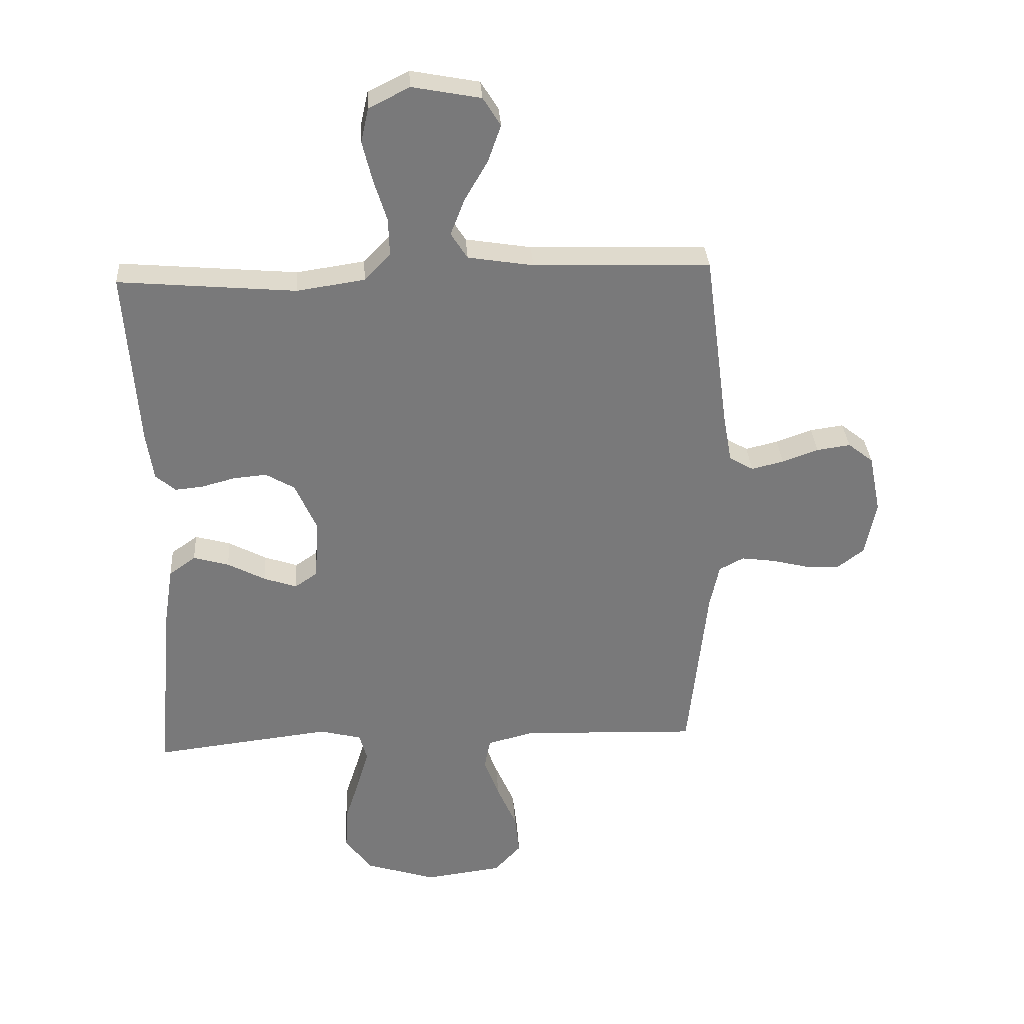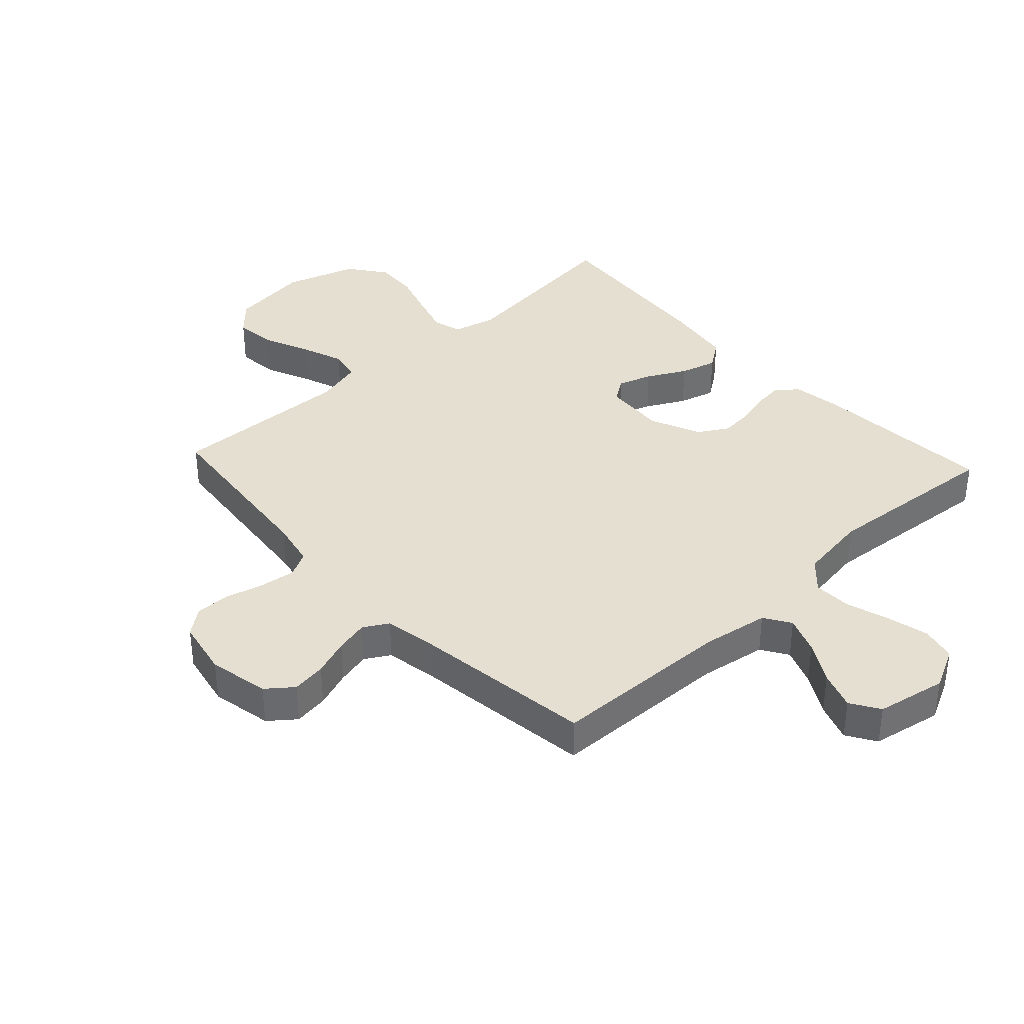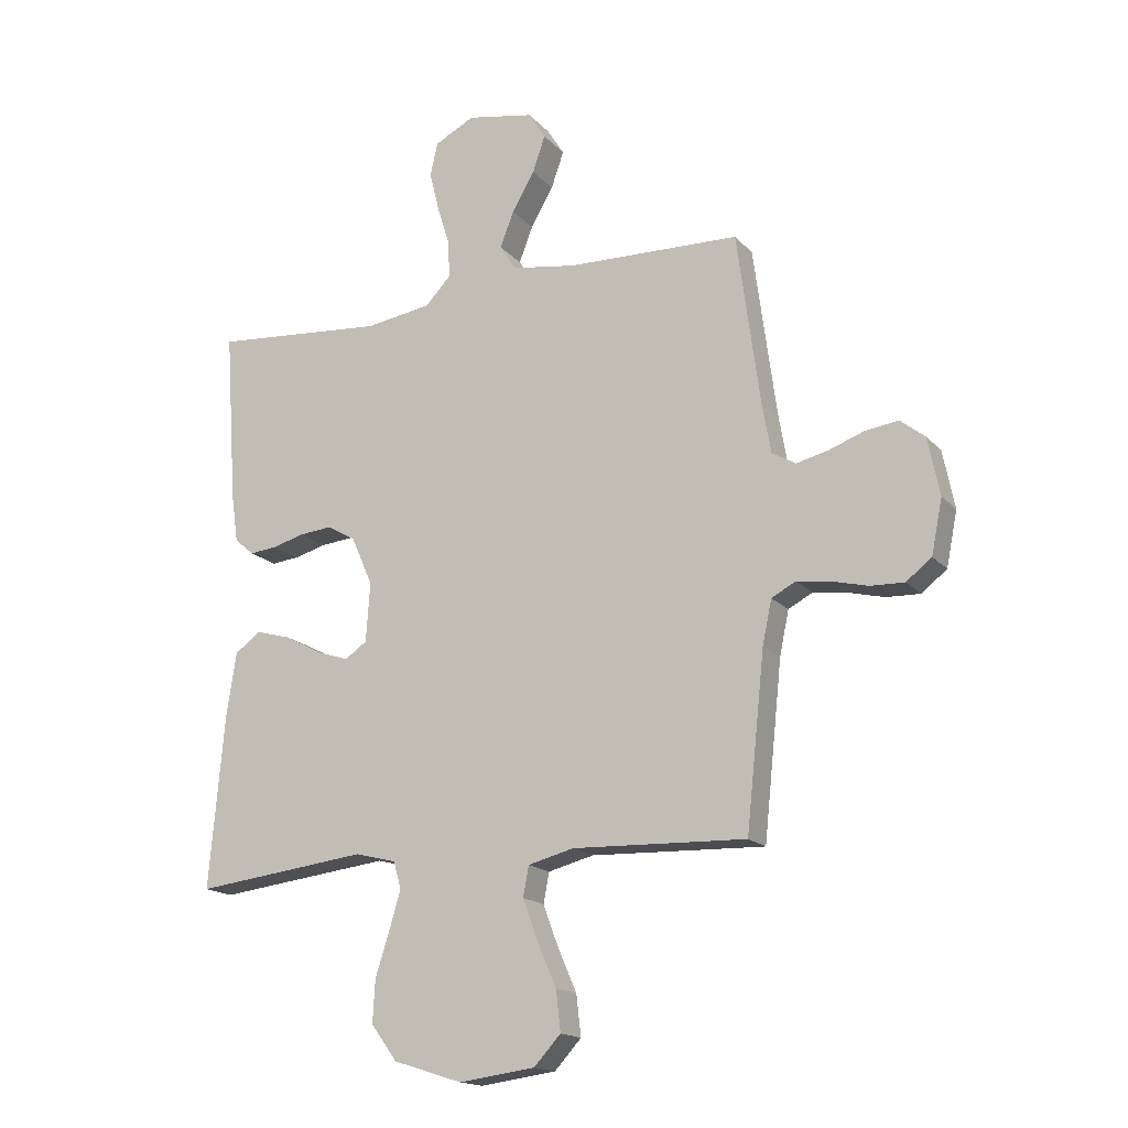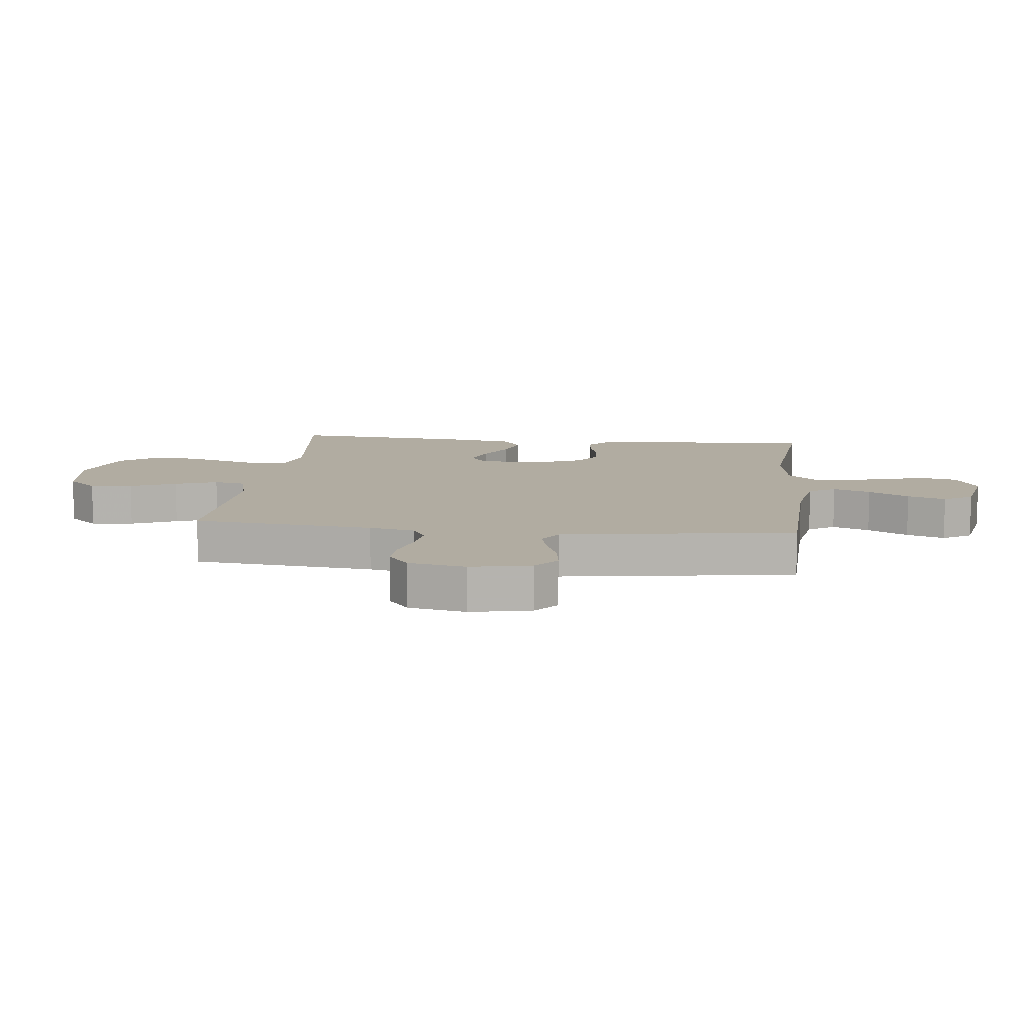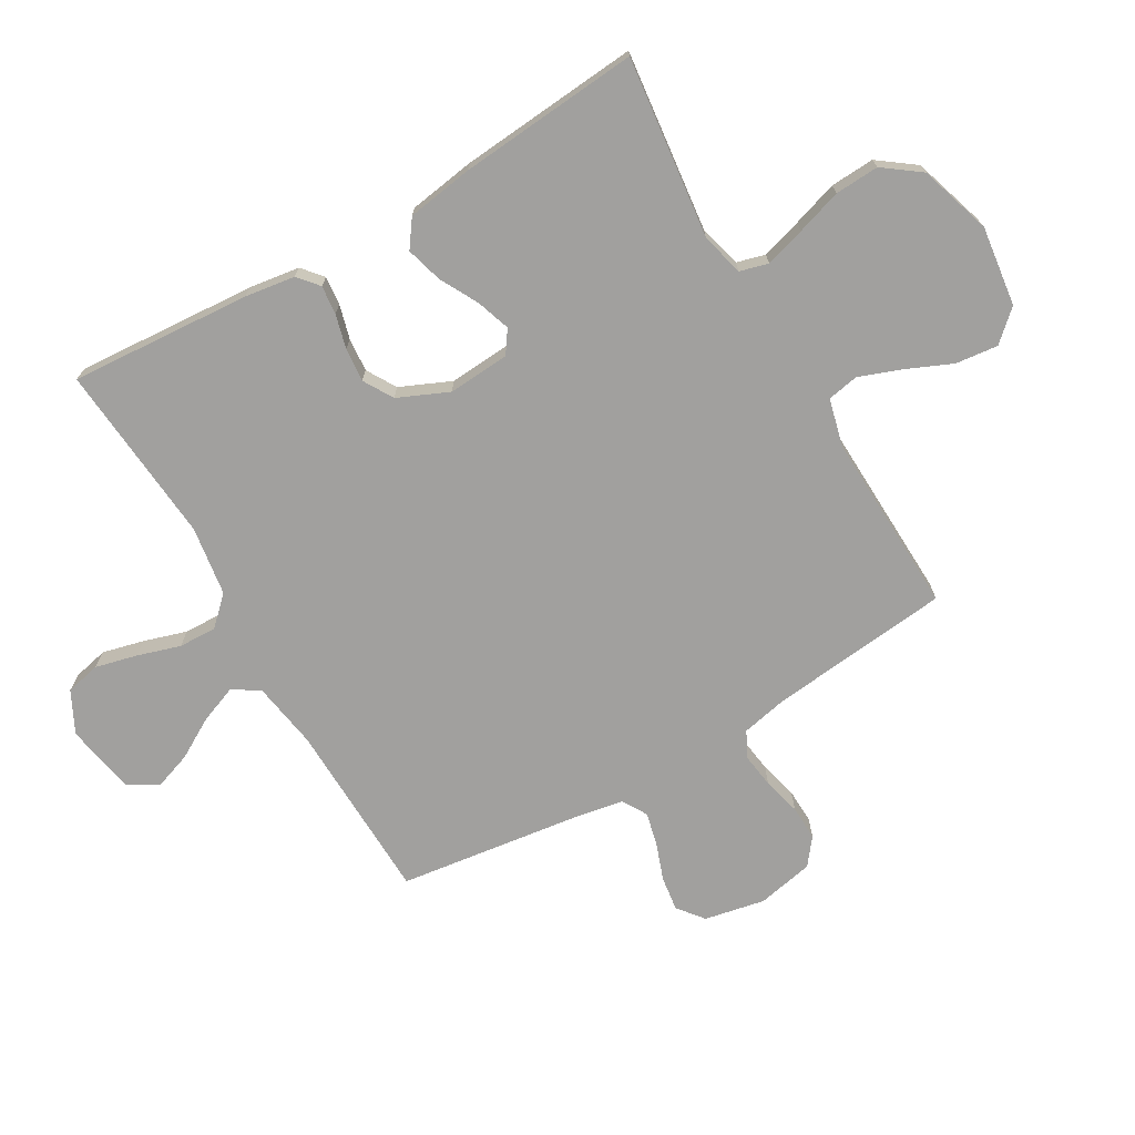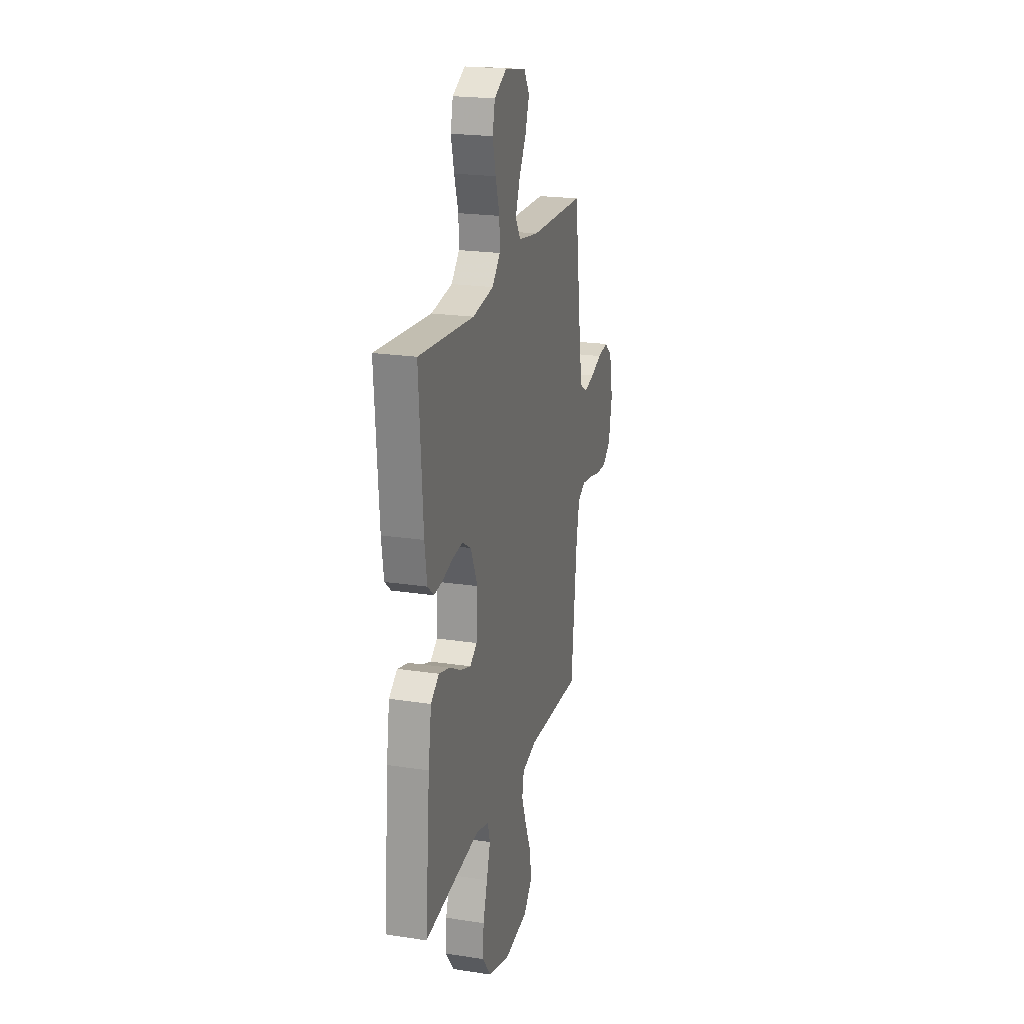
<metadata>
{"format":"obj","ext":"obj","renderer":"f3d","projection":"perspective","resolution":1024,"background":"white","views":[{"elev":32.5,"azim":176.3,"up":"+Z"},{"elev":37.3,"azim":-42.8,"up":"+Y"},{"elev":-16.9,"azim":-152.7,"up":"+Z"},{"elev":10.2,"azim":-83.6,"up":"+Y"},{"elev":-71.8,"azim":120.1,"up":"+Y"},{"elev":21.7,"azim":105.1,"up":"+Z"}]}
</metadata>
<code>
v 0.5 0.07 -0.5
v 0.2 0.07 -0.465
v 0.129 0.07 -0.483
v 0.116 0.07 -0.53
v 0.136 0.07 -0.597
v 0.16 0.07 -0.672
v 0.164 0.07 -0.745
v 0.119 0.07 -0.806
v 0 0.07 -0.844
v -0.132 0.07 -0.827
v -0.178 0.07 -0.777
v -0.17 0.07 -0.707
v -0.137 0.07 -0.631
v -0.111 0.07 -0.561
v -0.121 0.07 -0.509
v -0.2 0.07 -0.489
v -0.5 0.07 -0.5
v -0.532 0.07 -0.2
v -0.548 0.07 -0.124
v -0.59 0.07 -0.102
v -0.648 0.07 -0.11
v -0.711 0.07 -0.126
v -0.769 0.07 -0.128
v -0.813 0.07 -0.094
v -0.832 0.07 0
v -0.812 0.07 0.1
v -0.769 0.07 0.134
v -0.712 0.07 0.126
v -0.651 0.07 0.104
v -0.596 0.07 0.091
v -0.555 0.07 0.115
v -0.54 0.07 0.2
v -0.5 0.07 0.5
v -0.2 0.07 0.509
v -0.089 0.07 0.527
v -0.061 0.07 0.571
v -0.085 0.07 0.633
v -0.124 0.07 0.7
v -0.146 0.07 0.763
v -0.116 0.07 0.811
v 0 0.07 0.833
v 0.069 0.07 0.798
v 0.082 0.07 0.74
v 0.065 0.07 0.671
v 0.043 0.07 0.6
v 0.041 0.07 0.537
v 0.085 0.07 0.491
v 0.2 0.07 0.474
v 0.5 0.07 0.5
v 0.479 0.07 0.2
v 0.467 0.07 0.117
v 0.433 0.07 0.088
v 0.385 0.07 0.093
v 0.329 0.07 0.108
v 0.273 0.07 0.113
v 0.224 0.07 0.084
v 0.187 0.07 0
v 0.194 0.07 -0.102
v 0.232 0.07 -0.128
v 0.288 0.07 -0.109
v 0.352 0.07 -0.075
v 0.412 0.07 -0.058
v 0.457 0.07 -0.09
v 0.474 0.07 -0.2
v 0.5 0 -0.5
v 0.2 0 -0.465
v 0.129 0 -0.483
v 0.116 0 -0.53
v 0.136 0 -0.597
v 0.16 0 -0.672
v 0.164 0 -0.745
v 0.119 0 -0.806
v 0 0 -0.844
v -0.132 0 -0.827
v -0.178 0 -0.777
v -0.17 0 -0.707
v -0.137 0 -0.631
v -0.111 0 -0.561
v -0.121 0 -0.509
v -0.2 0 -0.489
v -0.5 0 -0.5
v -0.532 0 -0.2
v -0.548 0 -0.124
v -0.59 0 -0.102
v -0.648 0 -0.11
v -0.711 0 -0.126
v -0.769 0 -0.128
v -0.813 0 -0.094
v -0.832 0 0
v -0.812 0 0.1
v -0.769 0 0.134
v -0.712 0 0.126
v -0.651 0 0.104
v -0.596 0 0.091
v -0.555 0 0.115
v -0.54 0 0.2
v -0.5 0 0.5
v -0.2 0 0.509
v -0.089 0 0.527
v -0.061 0 0.571
v -0.085 0 0.633
v -0.124 0 0.7
v -0.146 0 0.763
v -0.116 0 0.811
v 0 0 0.833
v 0.069 0 0.798
v 0.082 0 0.74
v 0.065 0 0.671
v 0.043 0 0.6
v 0.041 0 0.537
v 0.085 0 0.491
v 0.2 0 0.474
v 0.5 0 0.5
v 0.479 0 0.2
v 0.467 0 0.117
v 0.433 0 0.088
v 0.385 0 0.093
v 0.329 0 0.108
v 0.273 0 0.113
v 0.224 0 0.084
v 0.187 0 0
v 0.194 0 -0.102
v 0.232 0 -0.128
v 0.288 0 -0.109
v 0.352 0 -0.075
v 0.412 0 -0.058
v 0.457 0 -0.09
v 0.474 0 -0.2
f 64 1 2
f 63 64 2
f 62 63 2
f 61 62 2
f 60 61 2
f 59 60 2 3
f 58 59 3
f 57 58 3 4
f 52 53 54
f 51 52 54
f 50 51 54
f 49 50 54
f 48 49 54
f 47 48 54 55
f 46 47 55 56
f 43 44 45
f 42 43 45
f 41 42 45
f 40 41 45
f 39 40 45
f 38 39 45
f 37 38 45
f 36 37 45 46
f 46 56 57
f 36 46 57
f 35 36 57
f 32 33 34
f 35 57 4
f 34 35 4
f 32 34 4
f 31 32 4
f 27 28 29
f 26 27 29
f 25 26 29
f 24 25 29
f 23 24 29
f 22 23 29
f 21 22 29
f 20 21 29 30
f 16 17 18
f 15 16 18 19
f 11 12 13
f 10 11 13
f 9 10 13
f 8 9 13
f 7 8 13
f 6 7 13
f 5 6 13
f 5 13 14
f 4 5 14 15
f 19 20 30 31
f 4 15 19 31
f 66 65 128
f 66 128 127
f 66 127 126
f 66 126 125
f 66 125 124
f 67 66 124 123
f 67 123 122
f 68 67 122 121
f 118 117 116
f 118 116 115
f 118 115 114
f 118 114 113
f 118 113 112
f 119 118 112 111
f 120 119 111 110
f 109 108 107
f 109 107 106
f 109 106 105
f 109 105 104
f 109 104 103
f 109 103 102
f 109 102 101
f 110 109 101 100
f 121 120 110
f 121 110 100
f 121 100 99
f 98 97 96
f 68 121 99
f 68 99 98
f 68 98 96
f 68 96 95
f 93 92 91
f 93 91 90
f 93 90 89
f 93 89 88
f 93 88 87
f 93 87 86
f 93 86 85
f 94 93 85 84
f 82 81 80
f 83 82 80 79
f 77 76 75
f 77 75 74
f 77 74 73
f 77 73 72
f 77 72 71
f 77 71 70
f 77 70 69
f 78 77 69
f 79 78 69 68
f 95 94 84 83
f 95 83 79 68
f 1 65 66 2
f 2 66 67 3
f 3 67 68 4
f 4 68 69 5
f 5 69 70 6
f 6 70 71 7
f 7 71 72 8
f 8 72 73 9
f 9 73 74 10
f 10 74 75 11
f 11 75 76 12
f 12 76 77 13
f 13 77 78 14
f 14 78 79 15
f 15 79 80 16
f 16 80 81 17
f 17 81 82 18
f 18 82 83 19
f 19 83 84 20
f 20 84 85 21
f 21 85 86 22
f 22 86 87 23
f 23 87 88 24
f 24 88 89 25
f 25 89 90 26
f 26 90 91 27
f 27 91 92 28
f 28 92 93 29
f 29 93 94 30
f 30 94 95 31
f 31 95 96 32
f 32 96 97 33
f 33 97 98 34
f 34 98 99 35
f 35 99 100 36
f 36 100 101 37
f 37 101 102 38
f 38 102 103 39
f 39 103 104 40
f 40 104 105 41
f 41 105 106 42
f 42 106 107 43
f 43 107 108 44
f 44 108 109 45
f 45 109 110 46
f 46 110 111 47
f 47 111 112 48
f 48 112 113 49
f 49 113 114 50
f 50 114 115 51
f 51 115 116 52
f 52 116 117 53
f 53 117 118 54
f 54 118 119 55
f 55 119 120 56
f 56 120 121 57
f 57 121 122 58
f 58 122 123 59
f 59 123 124 60
f 60 124 125 61
f 61 125 126 62
f 62 126 127 63
f 63 127 128 64
f 64 128 65 1

</code>
